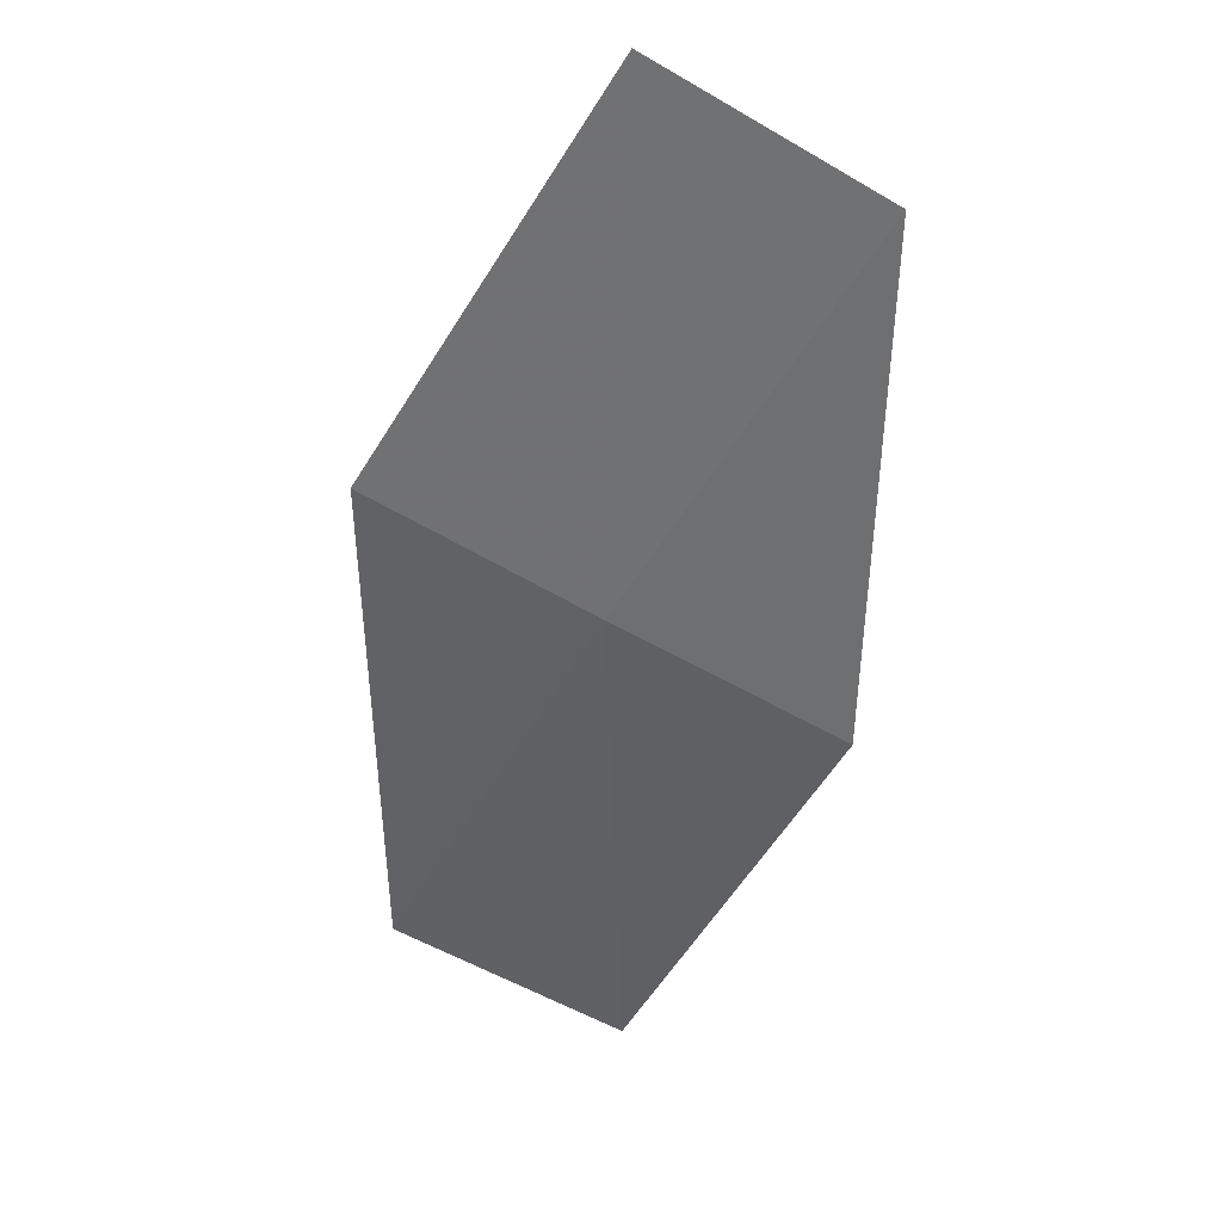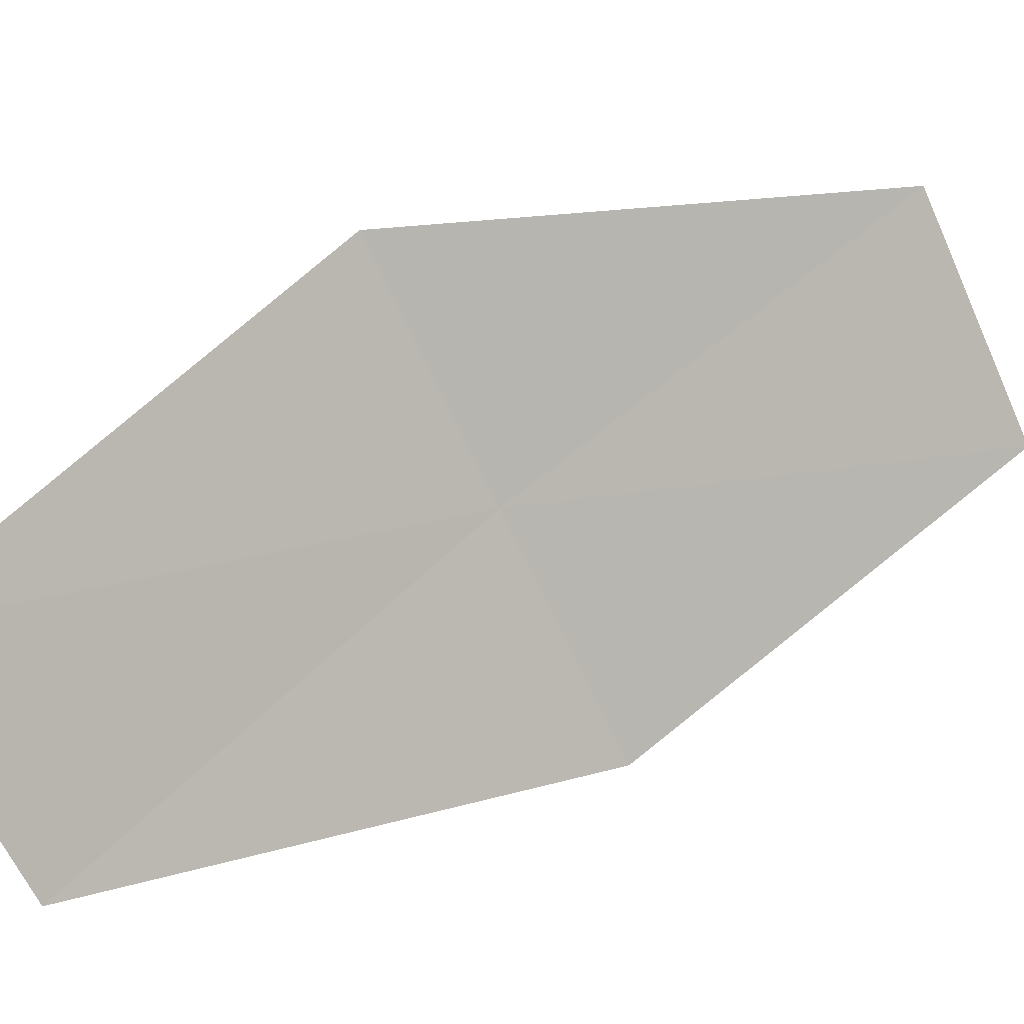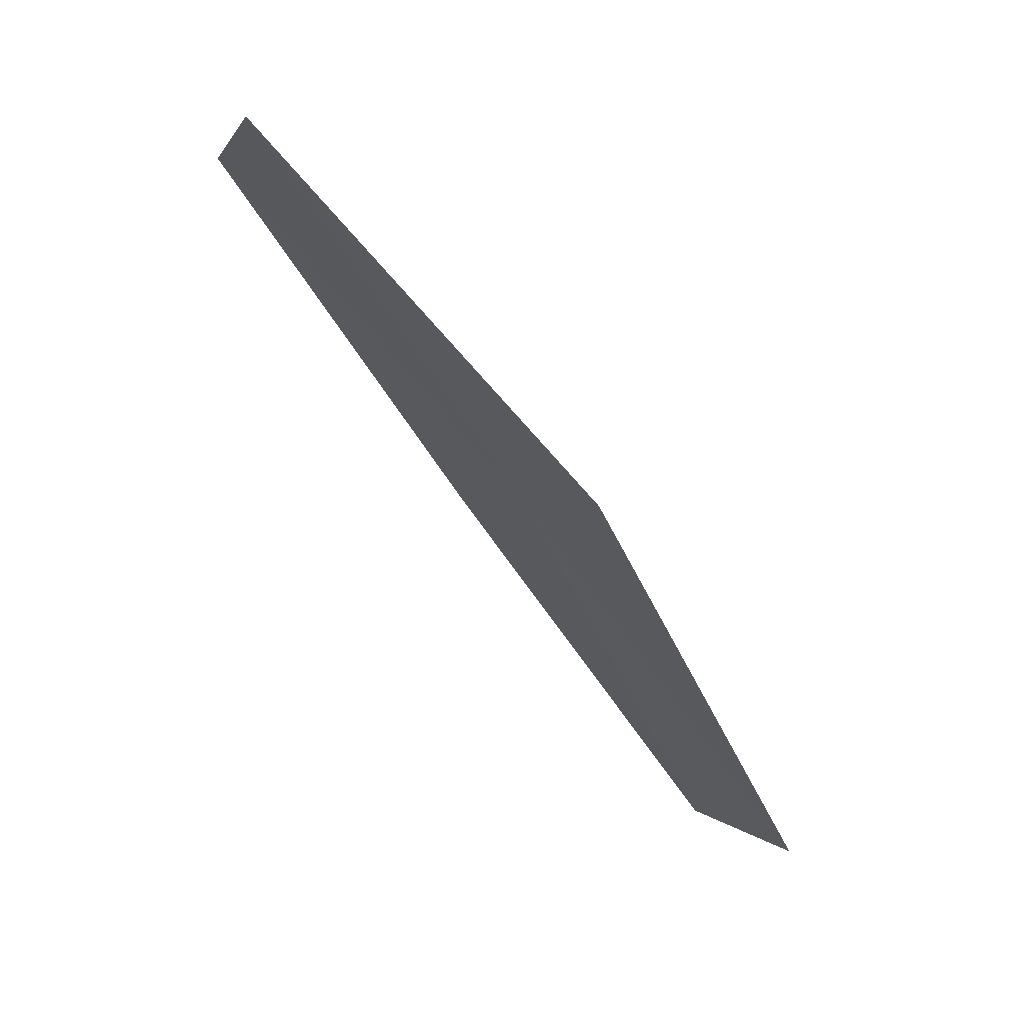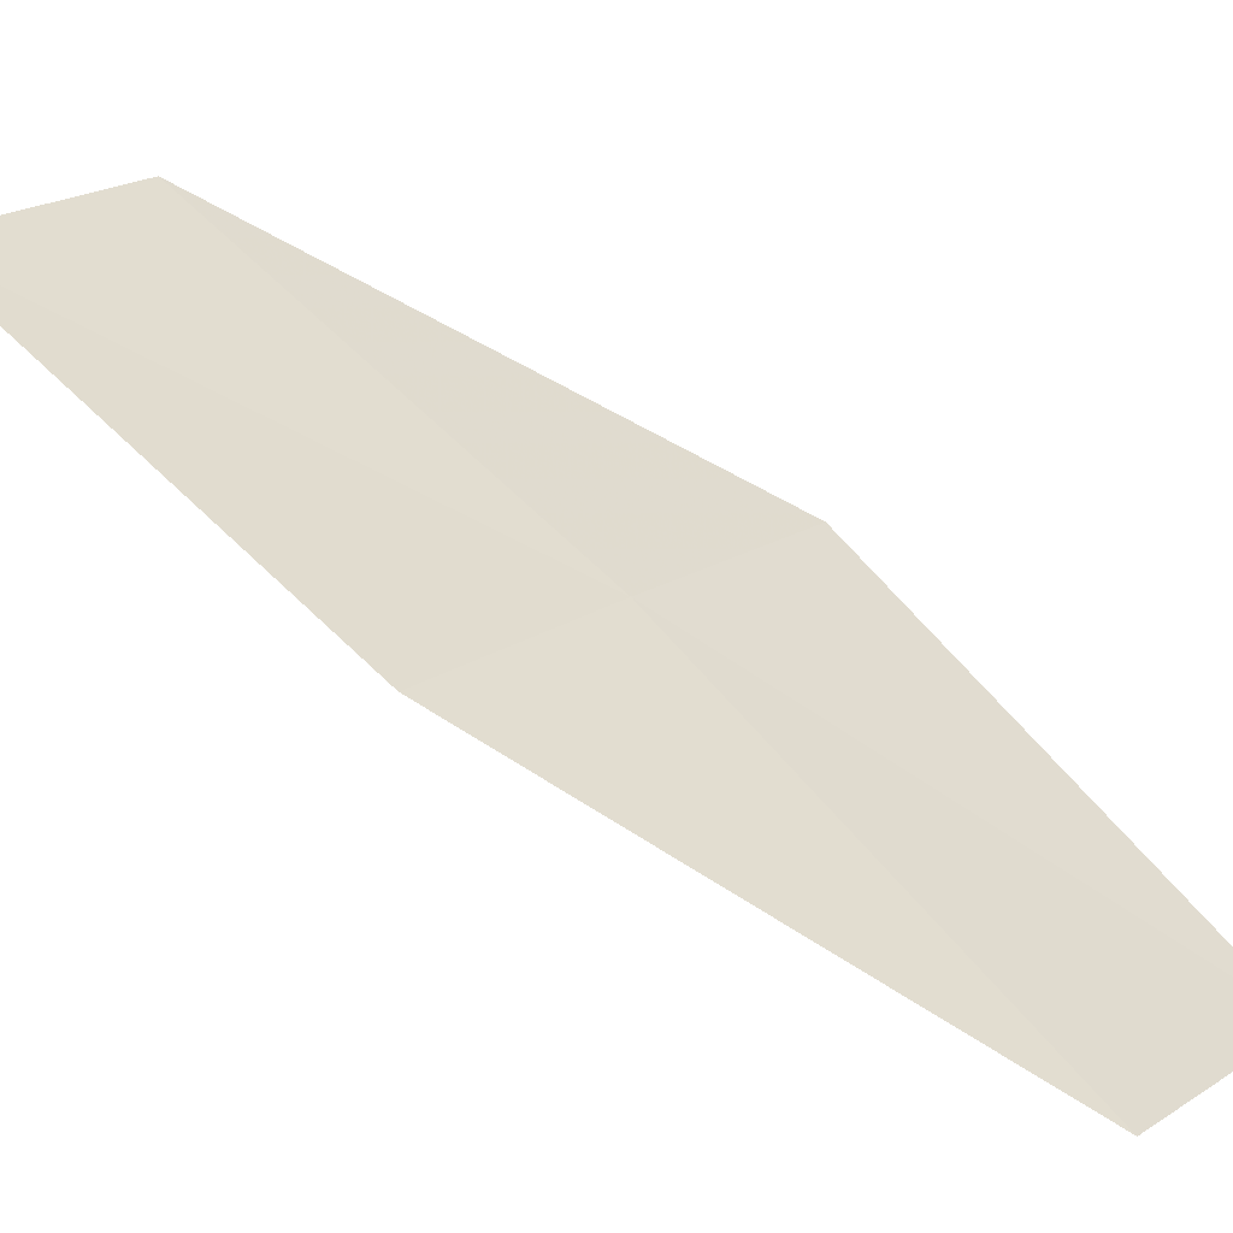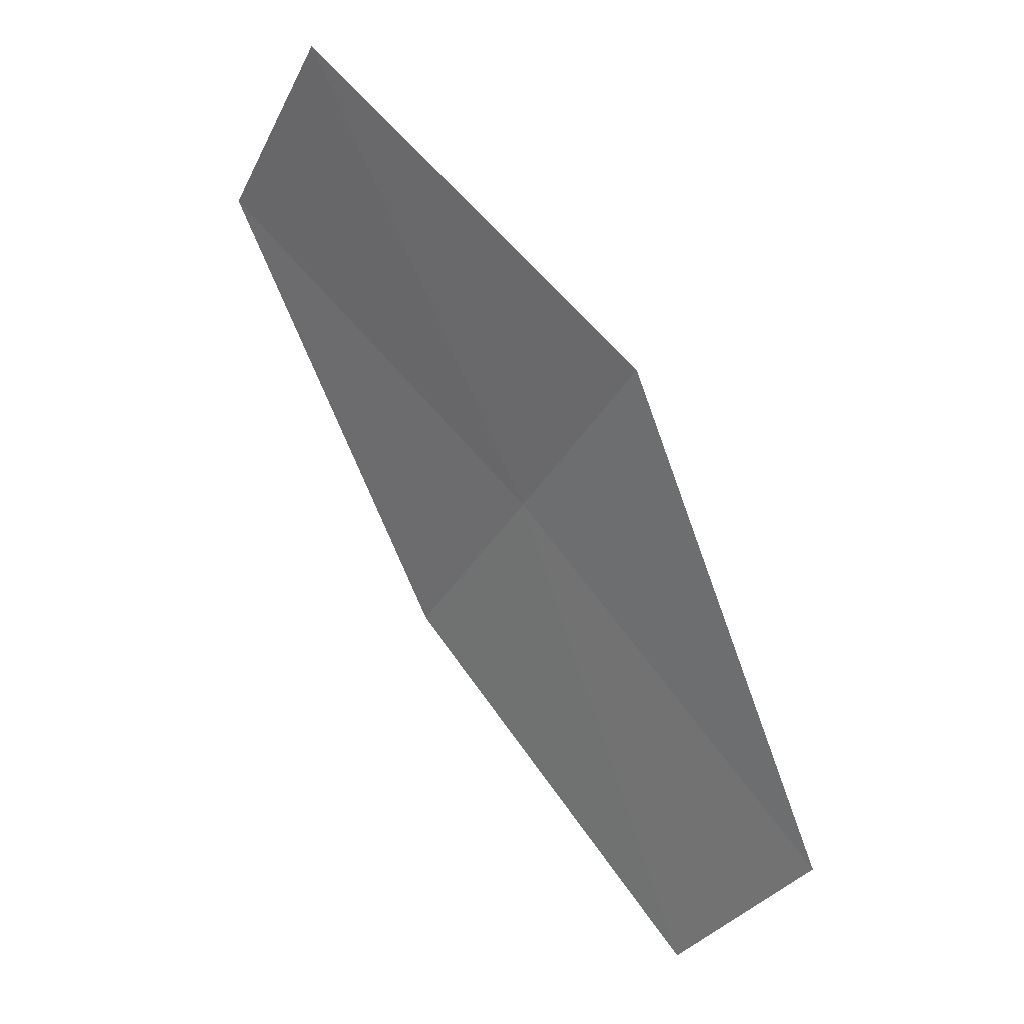
<metadata>
{"format":"obj","ext":"obj","renderer":"f3d","projection":"perspective","resolution":1024,"background":"white","views":[{"elev":71.4,"azim":34.4,"up":"+Y"},{"elev":-59.3,"azim":-76.6,"up":"+Z"},{"elev":13.8,"azim":-97.2,"up":"+Y"},{"elev":4.3,"azim":112.3,"up":"+Z"},{"elev":-22.1,"azim":-107.3,"up":"+Y"}]}
</metadata>
<code>
v 18.93 22.05 18.48
v 19.5 21.92 18.37
v 19.36 21 19.04
v 18.77 21.12 19.16
v 18.34 22.18 18.57
v 19.1 22.91 17.73
v 18.53 23.05 17.8
f 1 3 2
f 1 4 3
f 1 5 4
f 1 6 7
f 1 2 6
f 1 7 5

</code>
